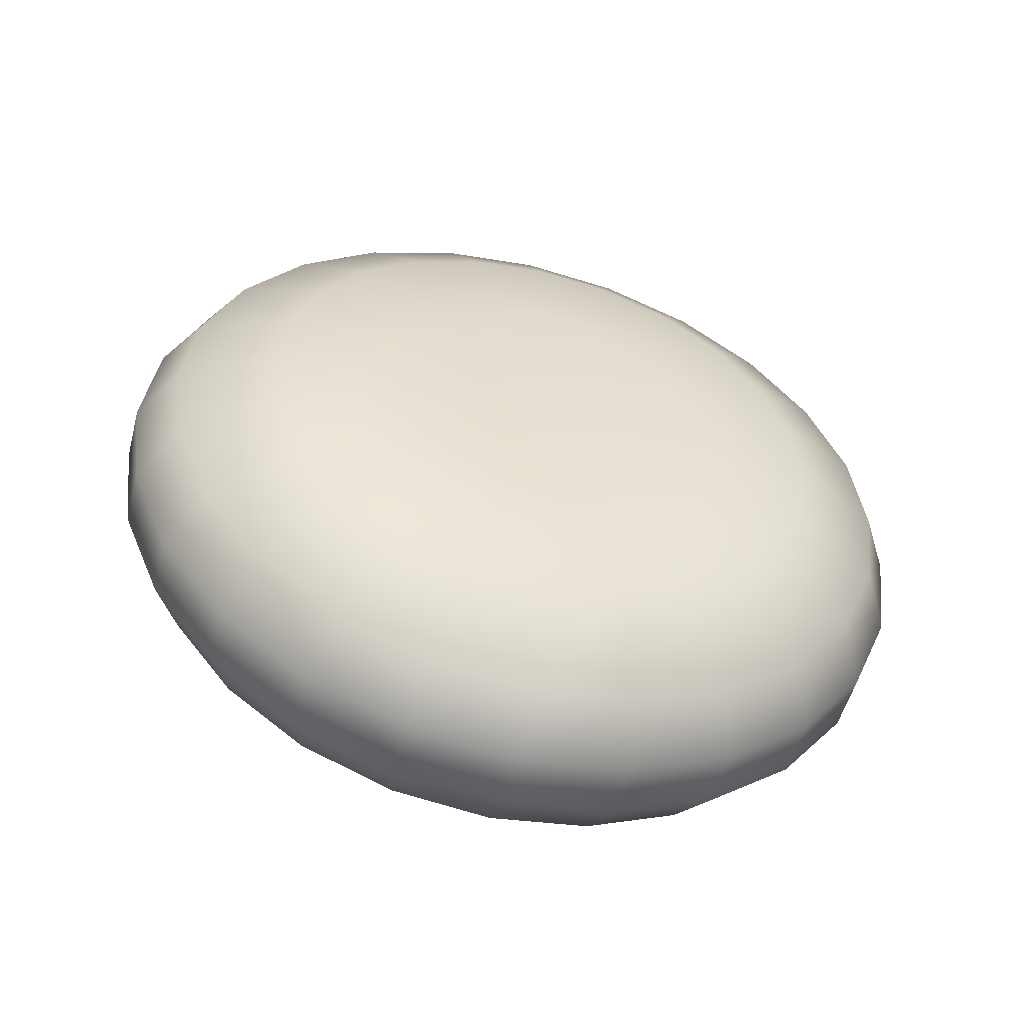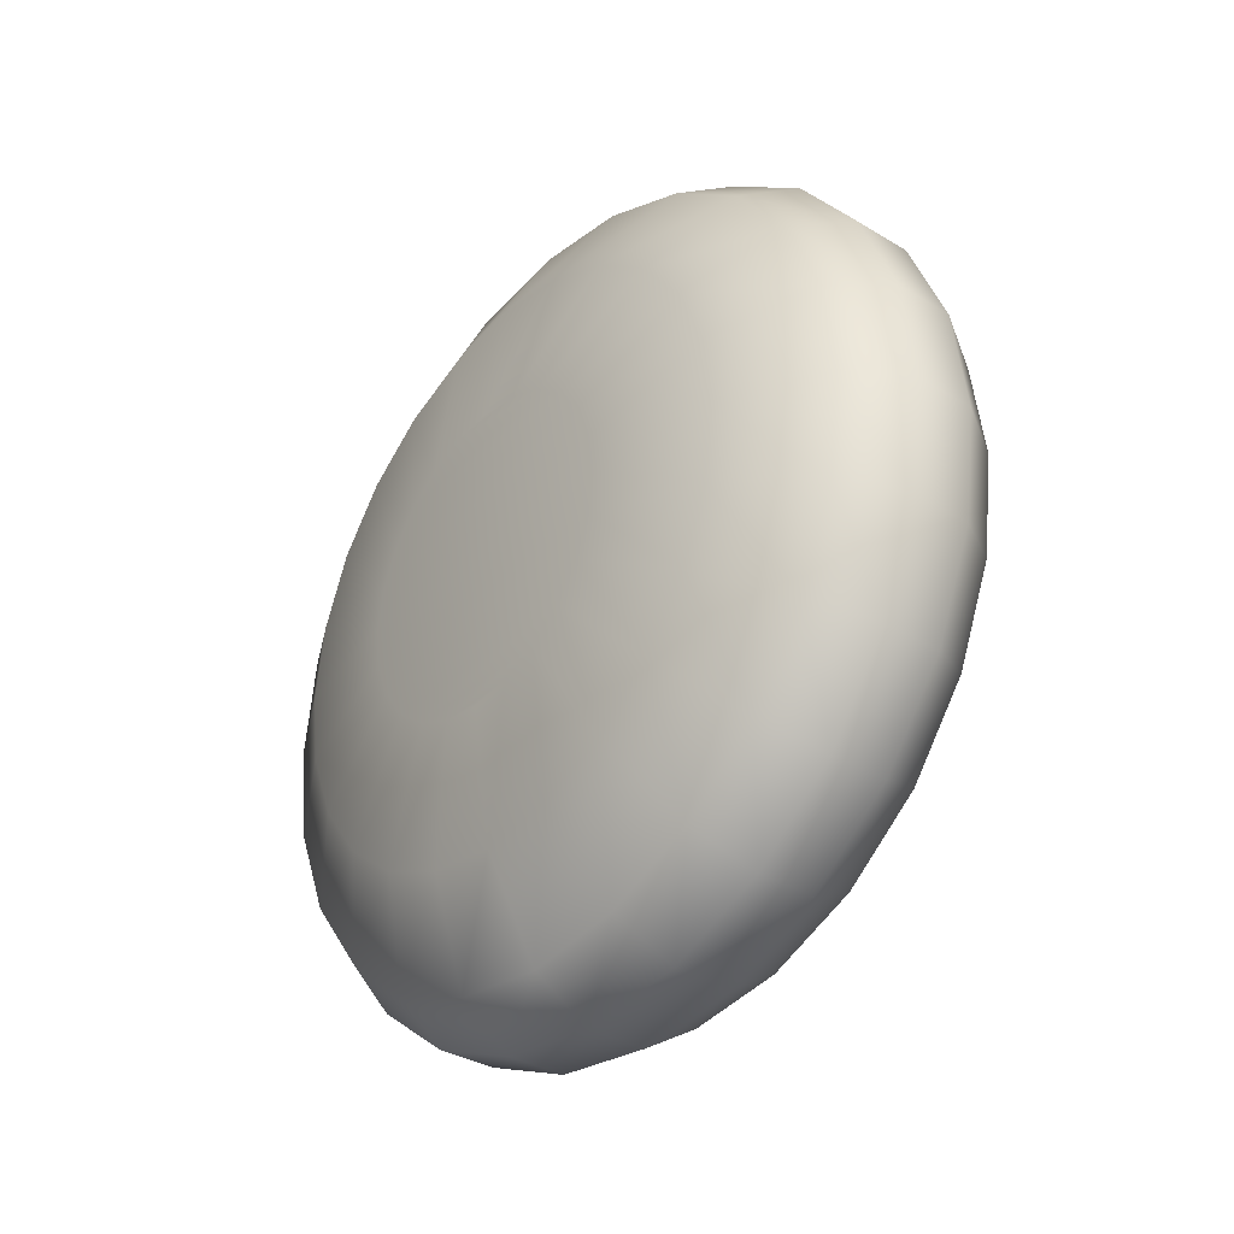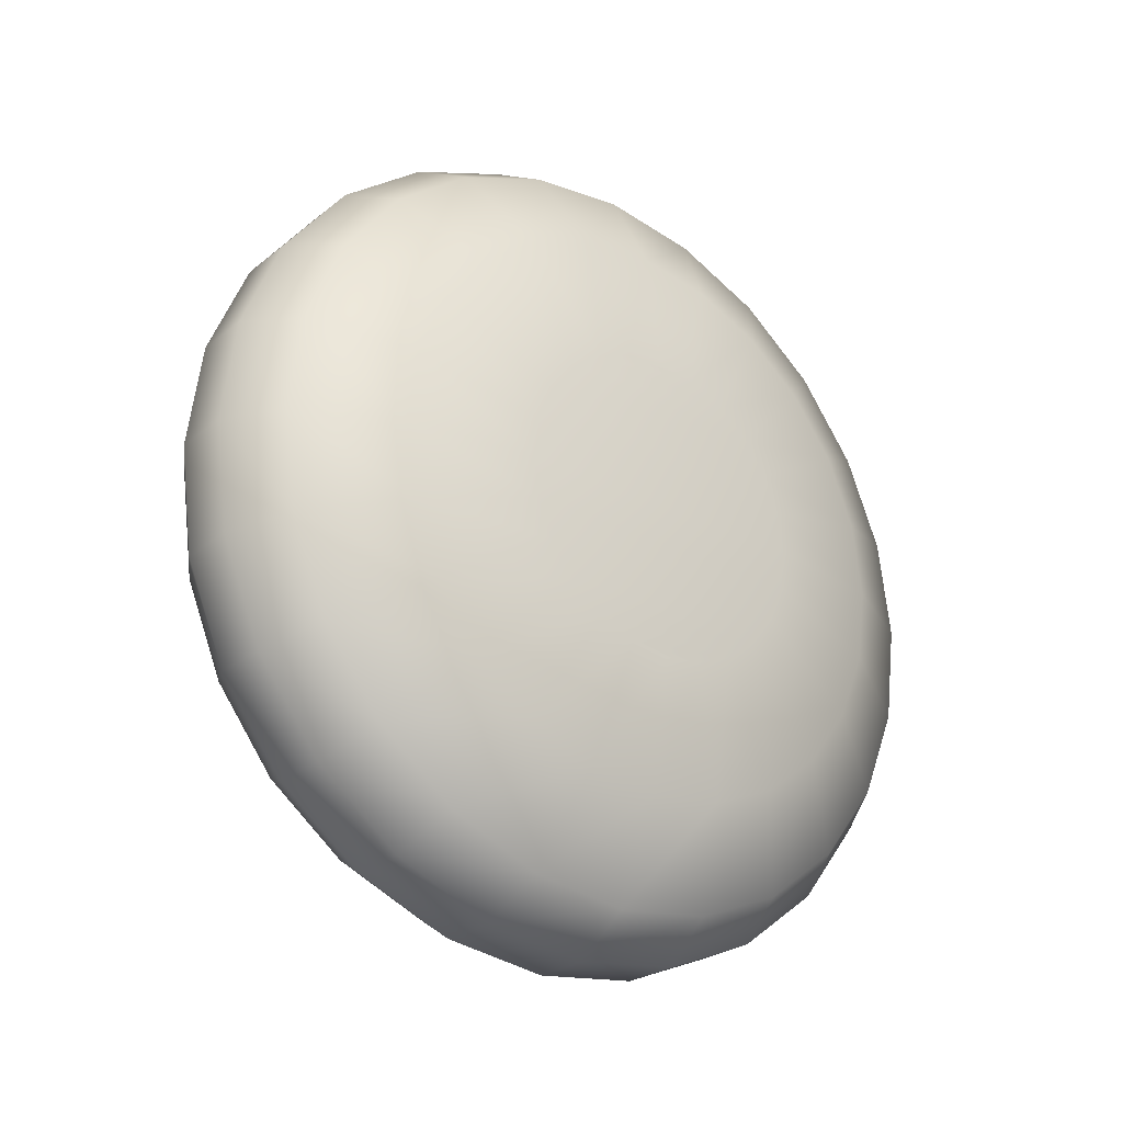
<metadata>
{"format":"obj","ext":"obj","renderer":"f3d","projection":"perspective","resolution":1024,"background":"white","views":[{"elev":-52.5,"azim":-104.6,"up":"+Y"},{"elev":-34.1,"azim":140.7,"up":"+Y"},{"elev":-26.1,"azim":-129.1,"up":"+Y"}]}
</metadata>
<code>
g Mouse_Rotellina
v 0.04296 -0.04217 -0.0113
v 0.04296 -0.04366 -1.676e-06
v 0.04296 -0.04217 0.0113
v 0.04296 -0.03781 -0.02183
v 0.04296 -0.03781 0.02183
v 0.04296 -0.03087 -0.03087
v 0.04296 -0.03087 0.03087
v 0.04296 -0.02183 0.03781
v 0.04296 -0.02183 -0.03781
v 0.04296 -0.0113 0.04217
v 0.04296 -0.0113 -0.04217
v 0.04296 1.863e-06 0.04366
v 0.04296 -1.676e-06 -0.04366
v 0.04296 0.0113 -0.04217
v 0.04296 0.0113 0.04217
v 0.04296 0.02183 -0.03781
v 0.04296 0.02183 0.03781
v 0.04296 0.03087 0.03087
v 0.04296 0.03087 -0.03087
v 0.04296 0.03781 -0.02183
v 0.04296 0.03781 0.02183
v 0.04296 0.04217 0.0113
v 0.04296 0.04217 -0.0113
v 0.04296 0.04366 -1.676e-06
v -0.03788 -1.676e-06 -0.07979
v -0.04296 -1.676e-06 -0.04366
v -0.04296 -0.0113 -0.04217
v -0.03788 -0.02065 -0.07707
v -0.02399 1.863e-06 -0.1062
v -0.02399 -0.0275 -0.1026
v -0.008209 1.863e-06 -0.1159
v -0.008209 -0.03 -0.112
v 0.008209 -0.03 -0.112
v 0.008209 1.863e-06 -0.1159
v 0.02399 1.863e-06 -0.1062
v 0.02399 -0.0275 -0.1026
v 0.03788 -1.676e-06 -0.07979
v 0.03788 -0.02065 -0.07707
v 0.04296 -1.676e-06 -0.04366
v 0.04296 -0.0113 -0.04217
v -0.008209 0.03 -0.112
v -0.02399 1.863e-06 -0.1062
v -0.02399 0.0275 -0.1026
v -0.03788 -1.676e-06 -0.07979
v -0.03788 0.02065 -0.07707
v -0.04296 -1.676e-06 -0.04366
v -0.04296 0.0113 -0.04217
v 0.008209 0.03 -0.112
v 0.02399 0.0275 -0.1026
v 0.02399 1.863e-06 -0.1062
v 0.03788 0.02065 -0.07707
v 0.03788 -1.676e-06 -0.07979
v 0.04296 0.0113 -0.04217
v 0.04296 -1.676e-06 -0.04366
v -0.008209 0.05796 -0.1004
v -0.02399 0.0275 -0.1026
v 0.008209 0.05796 -0.1004
v -0.02399 0.05312 -0.092
v 0.02399 0.05312 -0.092
v -0.03788 0.02065 -0.07707
v 0.02399 0.0275 -0.1026
v -0.03788 0.0399 -0.0691
v -0.04296 0.0113 -0.04217
v -0.04296 0.02183 -0.03781
v 0.03788 0.0399 -0.0691
v 0.03788 0.02065 -0.07707
v 0.04296 0.02183 -0.03781
v 0.04296 0.0113 -0.04217
v -0.03788 -0.02065 -0.07707
v -0.04296 -0.0113 -0.04217
v -0.04296 -0.02183 -0.03781
v -0.03788 -0.0399 -0.0691
v -0.02399 -0.0275 -0.1026
v -0.02399 -0.05312 -0.092
v -0.008209 -0.03 -0.112
v -0.008209 -0.05796 -0.1004
v 0.008209 -0.05796 -0.1004
v 0.008209 -0.03 -0.112
v 0.02399 -0.0275 -0.1026
v 0.02399 -0.05312 -0.092
v 0.03788 -0.02065 -0.07707
v 0.03788 -0.0399 -0.0691
v 0.04296 -0.0113 -0.04217
v 0.04296 -0.02183 -0.03781
v -0.03788 -0.0399 -0.0691
v -0.04296 -0.02183 -0.03781
v -0.04296 -0.03087 -0.03087
v -0.03788 -0.05642 -0.05642
v -0.02399 -0.05312 -0.092
v -0.02399 -0.07512 -0.07512
v -0.008209 -0.05796 -0.1004
v -0.008209 -0.08197 -0.08197
v 0.008209 -0.08197 -0.08197
v 0.008209 -0.05796 -0.1004
v 0.02399 -0.05312 -0.092
v 0.02399 -0.07512 -0.07512
v 0.03788 -0.0399 -0.0691
v 0.03788 -0.05642 -0.05642
v 0.04296 -0.02183 -0.03781
v 0.04296 -0.03087 -0.03087
v 0.008209 -0.1004 -0.05796
v 0.02399 -0.07512 -0.07512
v -0.008209 -0.1004 -0.05796
v 0.02399 -0.092 -0.05312
v -0.02399 -0.092 -0.05312
v 0.03788 -0.05642 -0.05642
v -0.02399 -0.07512 -0.07512
v 0.03788 -0.0691 -0.0399
v 0.04296 -0.03087 -0.03087
v 0.04296 -0.03781 -0.02183
v -0.03788 -0.0691 -0.0399
v -0.03788 -0.05642 -0.05642
v -0.04296 -0.03781 -0.02183
v -0.04296 -0.03087 -0.03087
v -0.03788 -0.0691 -0.0399
v -0.04296 -0.03781 -0.02183
v -0.04296 -0.04217 -0.0113
v -0.03788 -0.07707 -0.02065
v -0.02399 -0.092 -0.05312
v -0.02399 -0.1026 -0.0275
v -0.008209 -0.1004 -0.05796
v -0.008209 -0.112 -0.03
v 0.008209 -0.112 -0.03
v 0.008209 -0.1004 -0.05796
v 0.02399 -0.092 -0.05312
v 0.02399 -0.1026 -0.0275
v 0.03788 -0.0691 -0.0399
v 0.03788 -0.07707 -0.02065
v 0.04296 -0.03781 -0.02183
v 0.04296 -0.04217 -0.0113
v 0.008209 -0.1159 -1.676e-06
v 0.02399 -0.1026 -0.0275
v -0.008209 -0.1159 -1.676e-06
v 0.02399 -0.1062 -1.676e-06
v -0.02399 -0.1062 -1.676e-06
v 0.03788 -0.07707 -0.02065
v -0.02399 -0.1026 -0.0275
v 0.03788 -0.07979 -1.676e-06
v 0.04296 -0.04217 -0.0113
v 0.04296 -0.04366 -1.676e-06
v -0.03788 -0.07979 -1.676e-06
v -0.03788 -0.07707 -0.02065
v -0.04296 -0.04366 -1.676e-06
v -0.04296 -0.04217 -0.0113
v -0.03788 -0.07979 -1.676e-06
v -0.04296 -0.04366 -1.676e-06
v -0.04296 -0.04217 0.0113
v -0.03788 -0.07707 0.02065
v -0.02399 -0.1062 -1.676e-06
v -0.02399 -0.1026 0.0275
v -0.008209 -0.1159 -1.676e-06
v -0.008209 -0.112 0.03
v 0.008209 -0.112 0.03
v 0.008209 -0.1159 -1.676e-06
v 0.02399 -0.1062 -1.676e-06
v 0.02399 -0.1026 0.0275
v 0.03788 -0.07979 -1.676e-06
v 0.03788 -0.07707 0.02065
v 0.04296 -0.04366 -1.676e-06
v 0.04296 -0.04217 0.0113
v 0.008209 -0.1004 0.05796
v 0.02399 -0.1026 0.0275
v 0.02399 -0.092 0.05312
v 0.03788 -0.07707 0.02065
v 0.03788 -0.0691 0.0399
v 0.04296 -0.04217 0.0113
v 0.04296 -0.03781 0.02183
v -0.008209 -0.1004 0.05796
v -0.02399 -0.092 0.05312
v -0.02399 -0.1026 0.0275
v -0.03788 -0.0691 0.0399
v -0.03788 -0.07707 0.02065
v -0.04296 -0.03781 0.02183
v -0.04296 -0.04217 0.0113
v 0.008209 -0.08197 0.08197
v 0.02399 -0.092 0.05312
v -0.008209 -0.08197 0.08197
v 0.02399 -0.07512 0.07512
v -0.02399 -0.07512 0.07512
v 0.03788 -0.0691 0.0399
v -0.02399 -0.092 0.05312
v 0.03788 -0.05642 0.05642
v 0.04296 -0.03781 0.02183
v 0.04296 -0.03087 0.03087
v -0.03788 -0.05642 0.05642
v -0.03788 -0.0691 0.0399
v -0.04296 -0.03087 0.03087
v -0.04296 -0.03781 0.02183
v -0.03788 -0.05642 0.05642
v -0.04296 -0.03087 0.03087
v -0.04296 -0.02183 0.03781
v -0.03788 -0.0399 0.0691
v -0.02399 -0.07512 0.07512
v -0.02399 -0.05312 0.092
v -0.008209 -0.08197 0.08197
v -0.008209 -0.05796 0.1004
v 0.008209 -0.05796 0.1004
v 0.008209 -0.08197 0.08197
v 0.02399 -0.07512 0.07512
v 0.02399 -0.05312 0.092
v 0.03788 -0.05642 0.05642
v 0.03788 -0.0399 0.0691
v 0.04296 -0.03087 0.03087
v 0.04296 -0.02183 0.03781
v -0.03788 -0.0399 0.0691
v -0.04296 -0.02183 0.03781
v -0.04296 -0.0113 0.04217
v -0.03788 -0.02065 0.07707
v -0.02399 -0.05312 0.092
v -0.02399 -0.0275 0.1026
v -0.008209 -0.05796 0.1004
v -0.008209 -0.03 0.112
v 0.008209 -0.03 0.112
v 0.008209 -0.05796 0.1004
v 0.02399 -0.05312 0.092
v 0.02399 -0.0275 0.1026
v 0.03788 -0.0399 0.0691
v 0.03788 -0.02065 0.07707
v 0.04296 -0.02183 0.03781
v 0.04296 -0.0113 0.04217
v -0.03788 -0.02065 0.07707
v -0.04296 -0.0113 0.04217
v -0.04296 1.863e-06 0.04366
v -0.03788 1.863e-06 0.07979
v -0.02399 -0.0275 0.1026
v -0.02399 1.863e-06 0.1062
v -0.008209 -0.03 0.112
v -0.008209 1.863e-06 0.1159
v 0.008209 1.863e-06 0.1159
v 0.008209 -0.03 0.112
v 0.02399 -0.0275 0.1026
v 0.02399 1.863e-06 0.1062
v 0.03788 -0.02065 0.07707
v 0.03788 1.863e-06 0.07979
v 0.04296 -0.0113 0.04217
v 0.04296 1.863e-06 0.04366
v -0.03788 1.863e-06 0.07979
v -0.04296 1.863e-06 0.04366
v -0.04296 0.0113 0.04217
v -0.03788 0.02065 0.07707
v -0.02399 1.863e-06 0.1062
v -0.02399 0.0275 0.1026
v -0.008209 1.863e-06 0.1159
v -0.008209 0.03 0.112
v 0.008209 0.03 0.112
v 0.008209 1.863e-06 0.1159
v 0.02399 1.863e-06 0.1062
v 0.02399 0.0275 0.1026
v 0.03788 1.863e-06 0.07979
v 0.03788 0.02065 0.07707
v 0.04296 1.863e-06 0.04366
v 0.04296 0.0113 0.04217
v -0.03788 0.02065 0.07707
v -0.04296 0.0113 0.04217
v -0.04296 0.02183 0.03781
v -0.03788 0.0399 0.0691
v -0.02399 0.0275 0.1026
v -0.02399 0.05312 0.092
v -0.008209 0.03 0.112
v -0.008209 0.05796 0.1004
v 0.008209 0.05796 0.1004
v 0.008209 0.03 0.112
v 0.02399 0.0275 0.1026
v 0.02399 0.05312 0.092
v 0.03788 0.02065 0.07707
v 0.03788 0.0399 0.0691
v 0.04296 0.0113 0.04217
v 0.04296 0.02183 0.03781
v -0.03788 0.0399 0.0691
v -0.04296 0.02183 0.03781
v -0.04296 0.03087 0.03087
v -0.03788 0.05642 0.05642
v -0.02399 0.05312 0.092
v -0.02399 0.07512 0.07512
v -0.008209 0.05796 0.1004
v -0.008209 0.08197 0.08197
v 0.008209 0.08197 0.08197
v 0.008209 0.05796 0.1004
v 0.02399 0.05312 0.092
v 0.02399 0.07512 0.07512
v 0.03788 0.0399 0.0691
v 0.03788 0.05642 0.05642
v 0.04296 0.02183 0.03781
v 0.04296 0.03087 0.03087
v 0.008209 0.1004 0.05796
v 0.02399 0.07512 0.07512
v 0.02399 0.092 0.05312
v 0.03788 0.05642 0.05642
v 0.03788 0.0691 0.0399
v 0.04296 0.03087 0.03087
v 0.04296 0.03781 0.02183
v 0.03788 0.07707 0.02065
v 0.04296 0.04217 0.0113
v 0.02399 0.1026 0.0275
v 0.008209 0.112 0.03
v -0.008209 0.1004 0.05796
v -0.008209 0.112 0.03
v -0.02399 0.1026 0.0275
v -0.02399 0.092 0.05312
v -0.02399 0.07512 0.07512
v -0.03788 0.07707 0.02065
v -0.03788 0.0691 0.0399
v -0.04296 0.04217 0.0113
v -0.03788 0.05642 0.05642
v -0.04296 0.03781 0.02183
v -0.04296 0.03087 0.03087
v -0.03788 0.07707 0.02065
v -0.04296 0.04217 0.0113
v -0.04296 0.04366 -1.676e-06
v -0.03788 0.07979 -1.676e-06
v -0.02399 0.1026 0.0275
v -0.02399 0.1062 -1.676e-06
v -0.008209 0.112 0.03
v -0.008209 0.1159 -1.676e-06
v 0.008209 0.1159 -1.676e-06
v 0.008209 0.112 0.03
v 0.02399 0.1026 0.0275
v 0.02399 0.1062 -1.676e-06
v 0.03788 0.07707 0.02065
v 0.03788 0.07979 -1.676e-06
v 0.04296 0.04217 0.0113
v 0.04296 0.04366 -1.676e-06
v -0.03788 0.07979 -1.676e-06
v -0.04296 0.04366 -1.676e-06
v -0.04296 0.04217 -0.0113
v -0.03788 0.07707 -0.02065
v -0.02399 0.1062 -1.676e-06
v -0.04296 0.03781 -0.02183
v -0.02399 0.1026 -0.0275
v -0.008209 0.1159 -1.676e-06
v -0.03788 0.0691 -0.0399
v -0.04296 0.03087 -0.03087
v -0.03788 0.05642 -0.05642
v -0.02399 0.092 -0.05312
v -0.02399 0.07512 -0.07512
v -0.008209 0.112 -0.03
v -0.008209 0.1004 -0.05796
v -0.008209 0.08197 -0.08197
v 0.008209 0.08197 -0.08197
v 0.008209 0.112 -0.03
v 0.008209 0.1159 -1.676e-06
v 0.02399 0.1062 -1.676e-06
v 0.008209 0.1004 -0.05796
v 0.02399 0.1026 -0.0275
v 0.03788 0.07979 -1.676e-06
v 0.02399 0.092 -0.05312
v 0.02399 0.07512 -0.07512
v 0.03788 0.07707 -0.02065
v 0.04296 0.04366 -1.676e-06
v 0.04296 0.04217 -0.0113
v 0.03788 0.0691 -0.0399
v 0.03788 0.05642 -0.05642
v 0.04296 0.03781 -0.02183
v 0.04296 0.03087 -0.03087
v -0.03788 0.05642 -0.05642
v -0.04296 0.03087 -0.03087
v -0.04296 0.02183 -0.03781
v -0.03788 0.0399 -0.0691
v -0.02399 0.07512 -0.07512
v -0.02399 0.05312 -0.092
v -0.008209 0.08197 -0.08197
v -0.008209 0.05796 -0.1004
v 0.008209 0.05796 -0.1004
v 0.008209 0.08197 -0.08197
v 0.02399 0.07512 -0.07512
v 0.02399 0.05312 -0.092
v 0.03788 0.05642 -0.05642
v 0.03788 0.0399 -0.0691
v 0.04296 0.03087 -0.03087
v 0.04296 0.02183 -0.03781
v -0.04296 -0.04217 0.0113
v -0.04296 -0.04366 -1.676e-06
v -0.04296 -0.04217 -0.0113
v -0.04296 -0.03781 0.02183
v -0.04296 -0.03781 -0.02183
v -0.04296 -0.03087 0.03087
v -0.04296 -0.03087 -0.03087
v -0.04296 -0.02183 0.03781
v -0.04296 -0.02183 -0.03781
v -0.04296 -0.0113 0.04217
v -0.04296 -0.0113 -0.04217
v -0.04296 1.863e-06 0.04366
v -0.04296 -1.676e-06 -0.04366
v -0.04296 0.0113 -0.04217
v -0.04296 0.0113 0.04217
v -0.04296 0.02183 -0.03781
v -0.04296 0.02183 0.03781
v -0.04296 0.03087 0.03087
v -0.04296 0.03087 -0.03087
v -0.04296 0.03781 0.02183
v -0.04296 0.03781 -0.02183
v -0.04296 0.04217 0.0113
v -0.04296 0.04217 -0.0113
v -0.04296 0.04366 -1.676e-06
g Mouse_Rotellina_0
f 3 2 1
f 1 4 3
f 4 5 3
f 4 6 5
f 6 7 5
f 6 8 7
f 6 9 8
f 9 10 8
f 9 11 10
f 11 12 10
f 11 13 12
f 13 14 12
f 14 15 12
f 14 16 15
f 16 17 15
f 16 18 17
f 16 19 18
f 19 20 18
f 20 21 18
f 20 22 21
f 20 23 22
f 23 24 22
f 27 26 25
f 28 27 25
f 28 25 29
f 30 28 29
f 30 29 31
f 32 30 31
f 33 32 31
f 34 33 31
f 34 35 33
f 35 36 33
f 35 37 36
f 37 38 36
f 37 39 38
f 39 40 38
f 34 31 41
f 31 42 41
f 42 43 41
f 42 44 43
f 44 45 43
f 44 46 45
f 46 47 45
f 48 34 41
f 48 49 34
f 49 50 34
f 49 51 50
f 51 52 50
f 51 53 52
f 53 54 52
f 48 41 55
f 41 56 55
f 57 48 55
f 56 58 55
f 57 59 48
f 56 60 58
f 59 61 48
f 60 62 58
f 60 63 62
f 63 64 62
f 59 65 61
f 65 66 61
f 65 67 66
f 67 68 66
f 71 70 69
f 72 71 69
f 72 69 73
f 74 72 73
f 74 73 75
f 76 74 75
f 77 76 75
f 78 77 75
f 78 79 77
f 79 80 77
f 79 81 80
f 81 82 80
f 81 83 82
f 83 84 82
f 87 86 85
f 88 87 85
f 88 85 89
f 90 88 89
f 90 89 91
f 92 90 91
f 93 92 91
f 94 93 91
f 94 95 93
f 95 96 93
f 95 97 96
f 97 98 96
f 97 99 98
f 99 100 98
f 93 101 92
f 93 102 101
f 101 103 92
f 102 104 101
f 103 105 92
f 102 106 104
f 105 107 92
f 106 108 104
f 106 109 108
f 109 110 108
f 105 111 107
f 111 112 107
f 111 113 112
f 113 114 112
f 117 116 115
f 118 117 115
f 118 115 119
f 120 118 119
f 120 119 121
f 122 120 121
f 123 122 121
f 124 123 121
f 124 125 123
f 125 126 123
f 125 127 126
f 127 128 126
f 127 129 128
f 129 130 128
f 123 131 122
f 123 132 131
f 131 133 122
f 132 134 131
f 133 135 122
f 132 136 134
f 135 137 122
f 136 138 134
f 136 139 138
f 139 140 138
f 135 141 137
f 141 142 137
f 141 143 142
f 143 144 142
f 147 146 145
f 148 147 145
f 148 145 149
f 150 148 149
f 150 149 151
f 152 150 151
f 153 152 151
f 154 153 151
f 154 155 153
f 155 156 153
f 155 157 156
f 157 158 156
f 157 159 158
f 159 160 158
f 153 161 152
f 153 162 161
f 162 163 161
f 162 164 163
f 164 165 163
f 164 166 165
f 166 167 165
f 161 168 152
f 168 169 152
f 169 170 152
f 169 171 170
f 171 172 170
f 171 173 172
f 173 174 172
f 161 175 168
f 161 176 175
f 175 177 168
f 176 178 175
f 177 179 168
f 176 180 178
f 179 181 168
f 180 182 178
f 180 183 182
f 183 184 182
f 179 185 181
f 185 186 181
f 185 187 186
f 187 188 186
f 191 190 189
f 192 191 189
f 192 189 193
f 194 192 193
f 194 193 195
f 196 194 195
f 197 196 195
f 198 197 195
f 198 199 197
f 199 200 197
f 199 201 200
f 201 202 200
f 201 203 202
f 203 204 202
f 207 206 205
f 208 207 205
f 208 205 209
f 210 208 209
f 210 209 211
f 212 210 211
f 213 212 211
f 214 213 211
f 214 215 213
f 215 216 213
f 215 217 216
f 217 218 216
f 217 219 218
f 219 220 218
f 223 222 221
f 224 223 221
f 224 221 225
f 226 224 225
f 226 225 227
f 228 226 227
f 229 228 227
f 230 229 227
f 230 231 229
f 231 232 229
f 231 233 232
f 233 234 232
f 233 235 234
f 235 236 234
f 239 238 237
f 240 239 237
f 240 237 241
f 242 240 241
f 242 241 243
f 244 242 243
f 245 244 243
f 246 245 243
f 246 247 245
f 247 248 245
f 247 249 248
f 249 250 248
f 249 251 250
f 251 252 250
f 255 254 253
f 256 255 253
f 256 253 257
f 258 256 257
f 258 257 259
f 260 258 259
f 261 260 259
f 262 261 259
f 262 263 261
f 263 264 261
f 263 265 264
f 265 266 264
f 265 267 266
f 267 268 266
f 271 270 269
f 272 271 269
f 272 269 273
f 274 272 273
f 274 273 275
f 276 274 275
f 277 276 275
f 278 277 275
f 278 279 277
f 279 280 277
f 279 281 280
f 281 282 280
f 281 283 282
f 283 284 282
f 277 285 276
f 277 286 285
f 286 287 285
f 286 288 287
f 288 289 287
f 288 290 289
f 290 291 289
f 289 291 292
f 291 293 292
f 289 292 294
f 287 289 294
f 287 294 295
f 285 287 295
f 285 295 296
f 285 296 276
f 295 297 296
f 297 298 296
f 296 299 276
f 298 299 296
f 299 300 276
f 298 301 299
f 299 302 300
f 301 302 299
f 301 303 302
f 302 304 300
f 303 305 302
f 302 305 304
f 305 306 304
f 309 308 307
f 310 309 307
f 310 307 311
f 312 310 311
f 312 311 313
f 314 312 313
f 315 314 313
f 316 315 313
f 316 317 315
f 317 318 315
f 317 319 318
f 319 320 318
f 319 321 320
f 321 322 320
f 325 324 323
f 326 325 323
f 326 323 327
f 328 325 326
f 329 326 327
f 329 327 330
f 331 328 326
f 331 326 329
f 332 328 331
f 333 332 331
f 333 331 334
f 334 331 329
f 335 333 334
f 336 329 330
f 334 329 336
f 335 334 337
f 337 334 336
f 338 335 337
f 339 338 337
f 340 336 330
f 341 340 330
f 341 342 340
f 343 337 336
f 343 339 337
f 340 343 336
f 342 344 340
f 340 344 343
f 342 345 344
f 343 346 339
f 344 346 343
f 346 347 339
f 345 348 344
f 344 348 346
f 345 349 348
f 349 350 348
f 346 351 347
f 348 351 346
f 348 350 351
f 351 352 347
f 350 353 351
f 351 353 352
f 353 354 352
f 357 356 355
f 358 357 355
f 358 355 359
f 360 358 359
f 360 359 361
f 362 360 361
f 363 362 361
f 364 363 361
f 364 365 363
f 365 366 363
f 365 367 366
f 367 368 366
f 367 369 368
f 369 370 368
f 373 372 371
f 371 374 373
f 374 375 373
f 374 376 375
f 376 377 375
f 376 378 377
f 378 379 377
f 378 380 379
f 380 381 379
f 380 382 381
f 382 383 381
f 382 384 383
f 382 385 384
f 385 386 384
f 385 387 386
f 387 388 386
f 388 389 386
f 388 390 389
f 390 391 389
f 390 392 391
f 392 393 391
f 392 394 393

</code>
